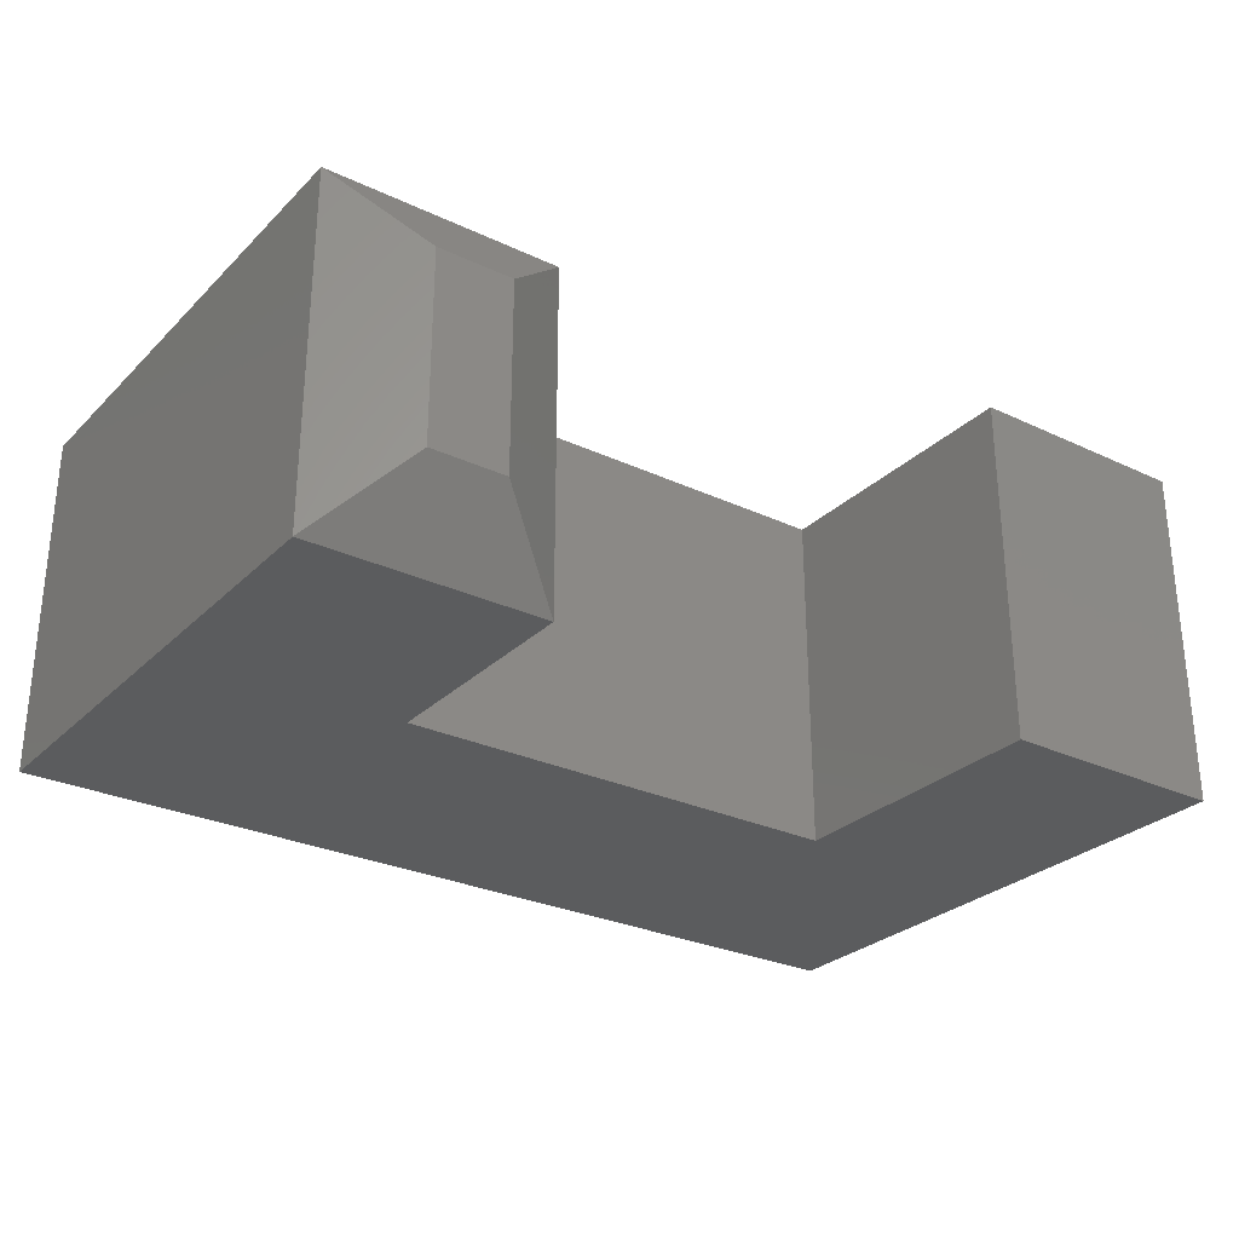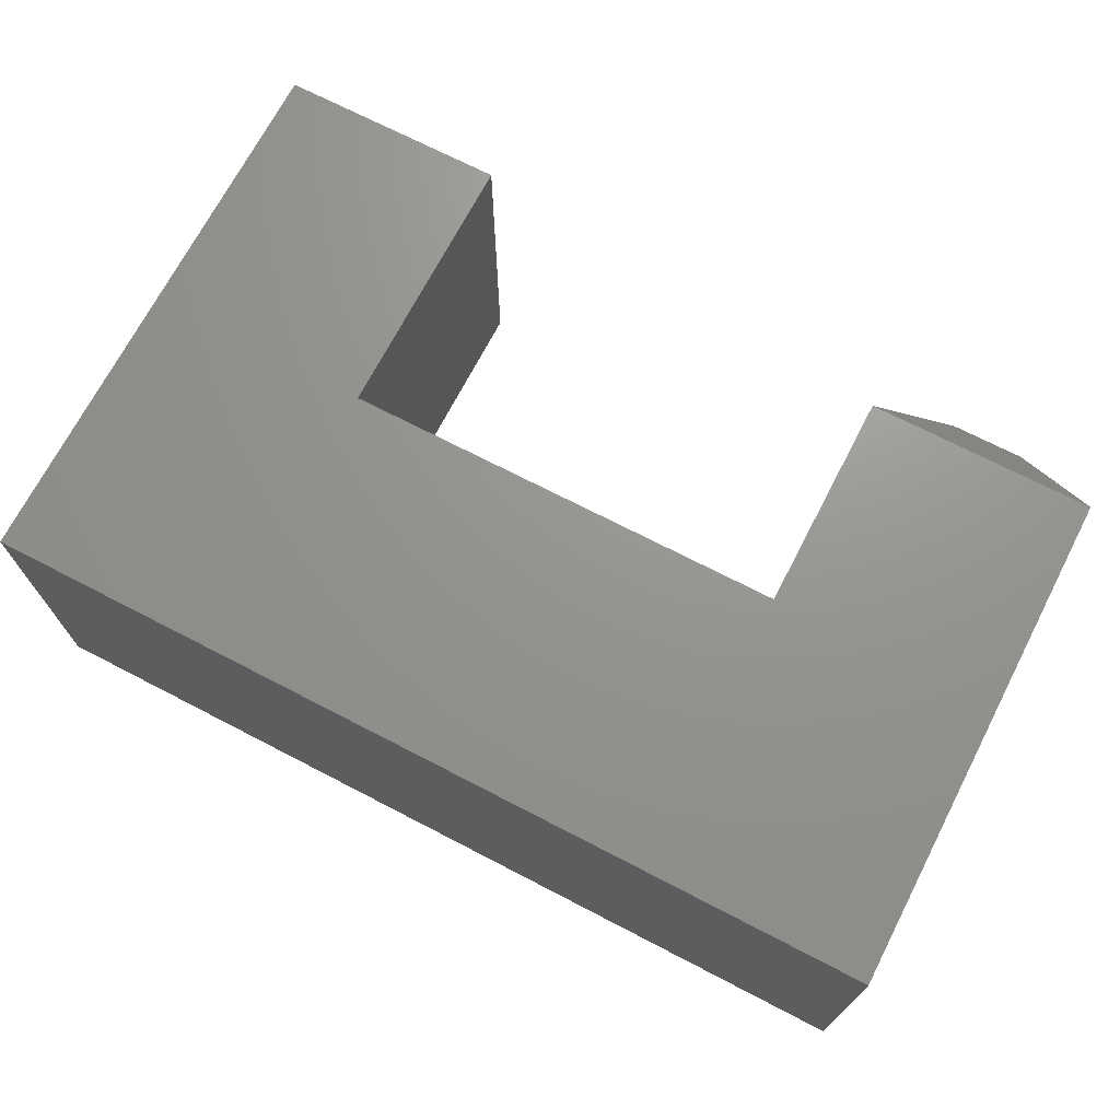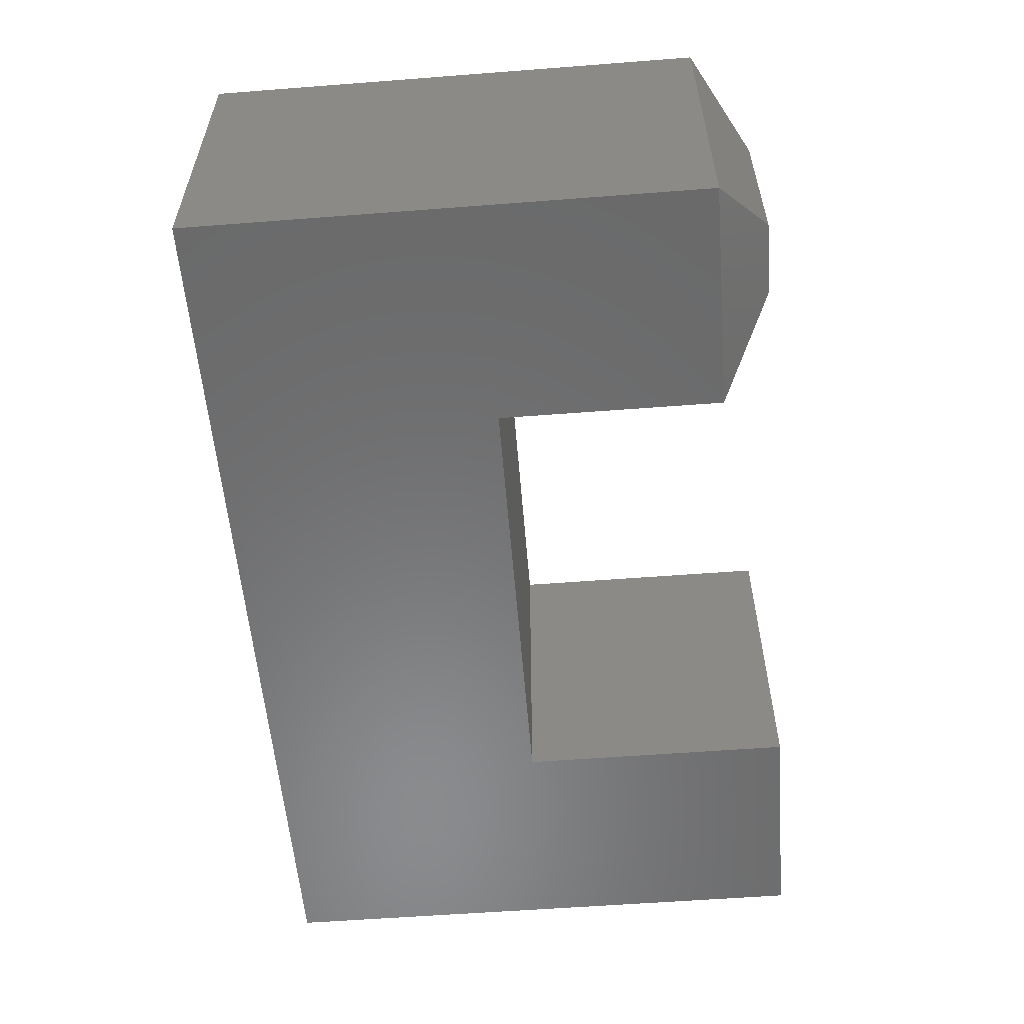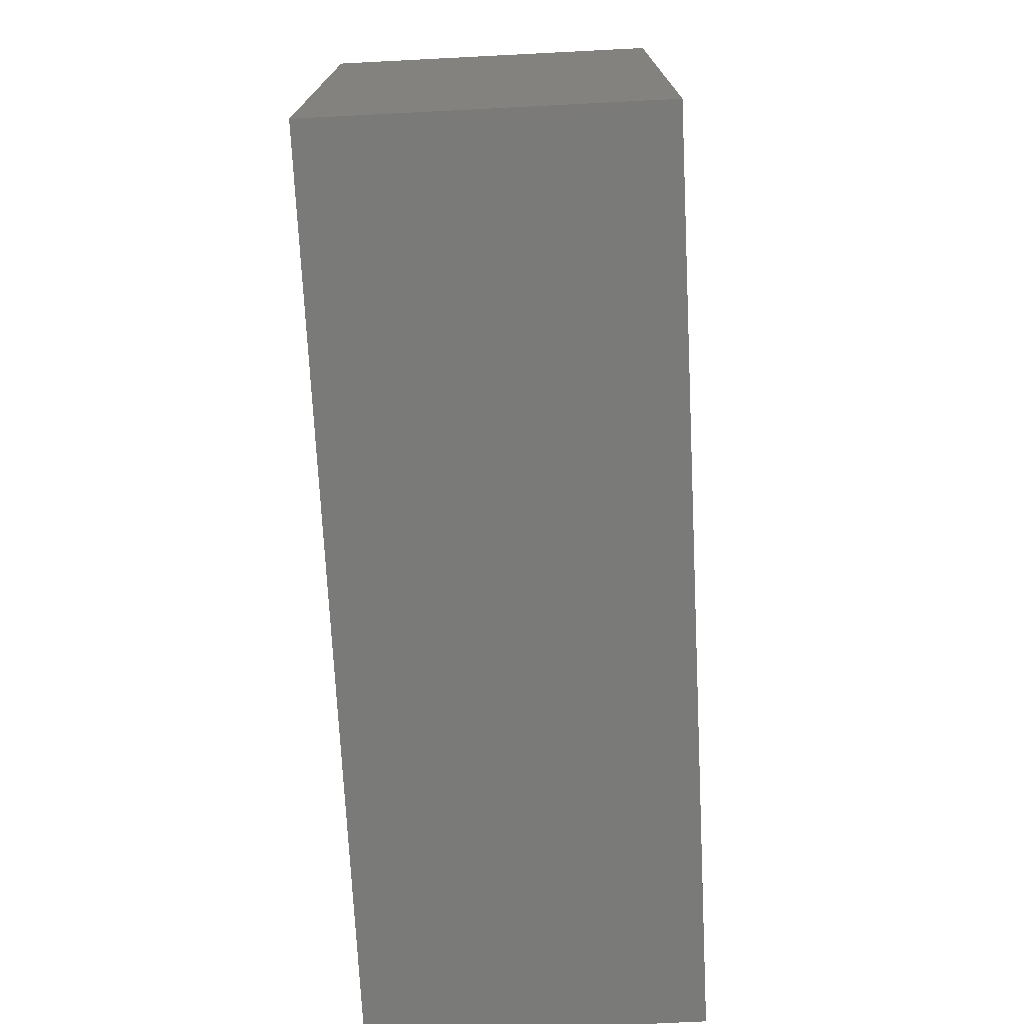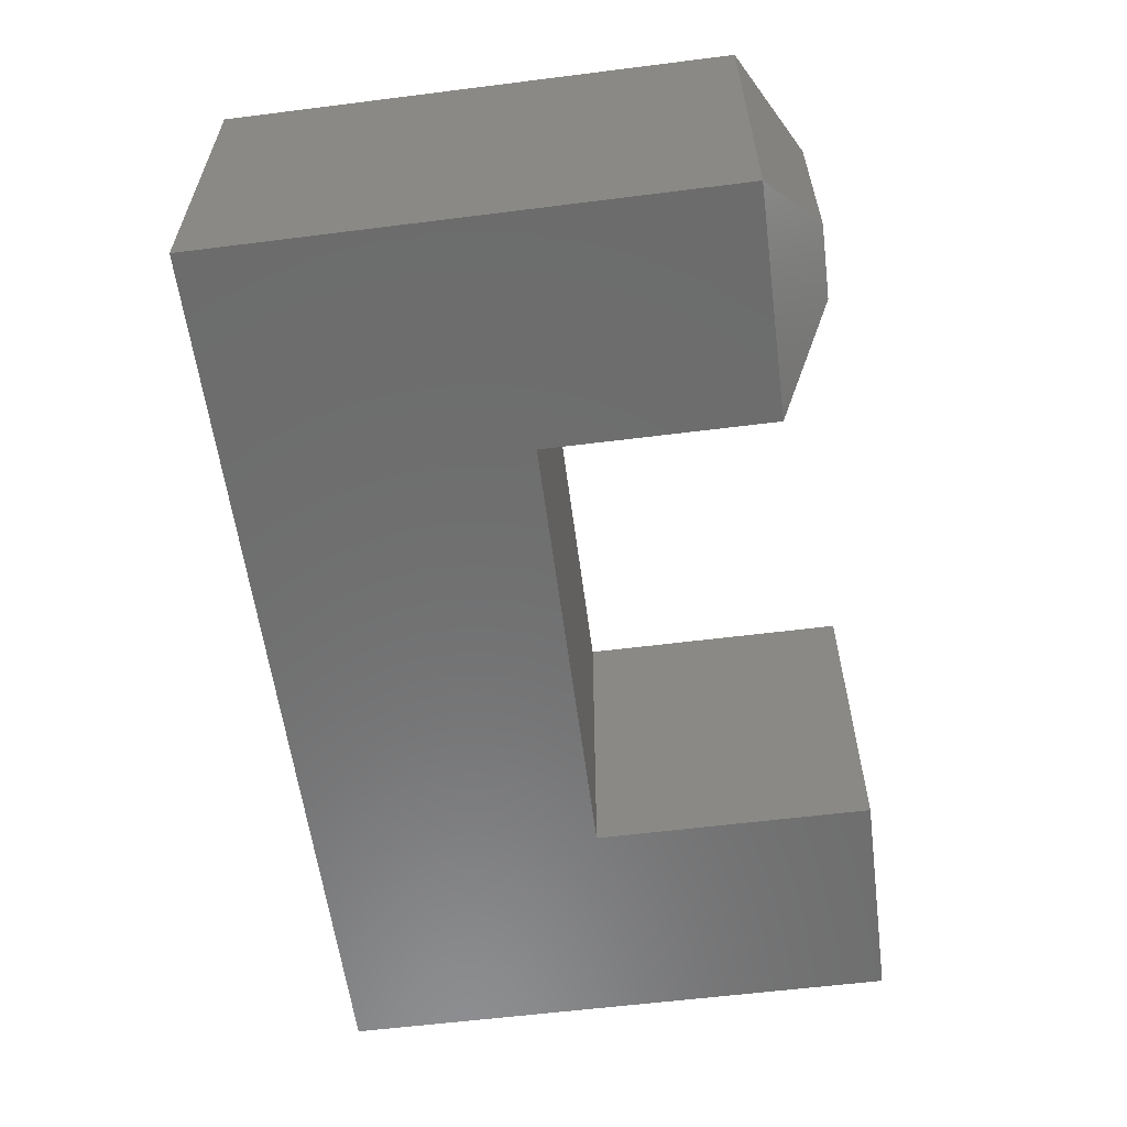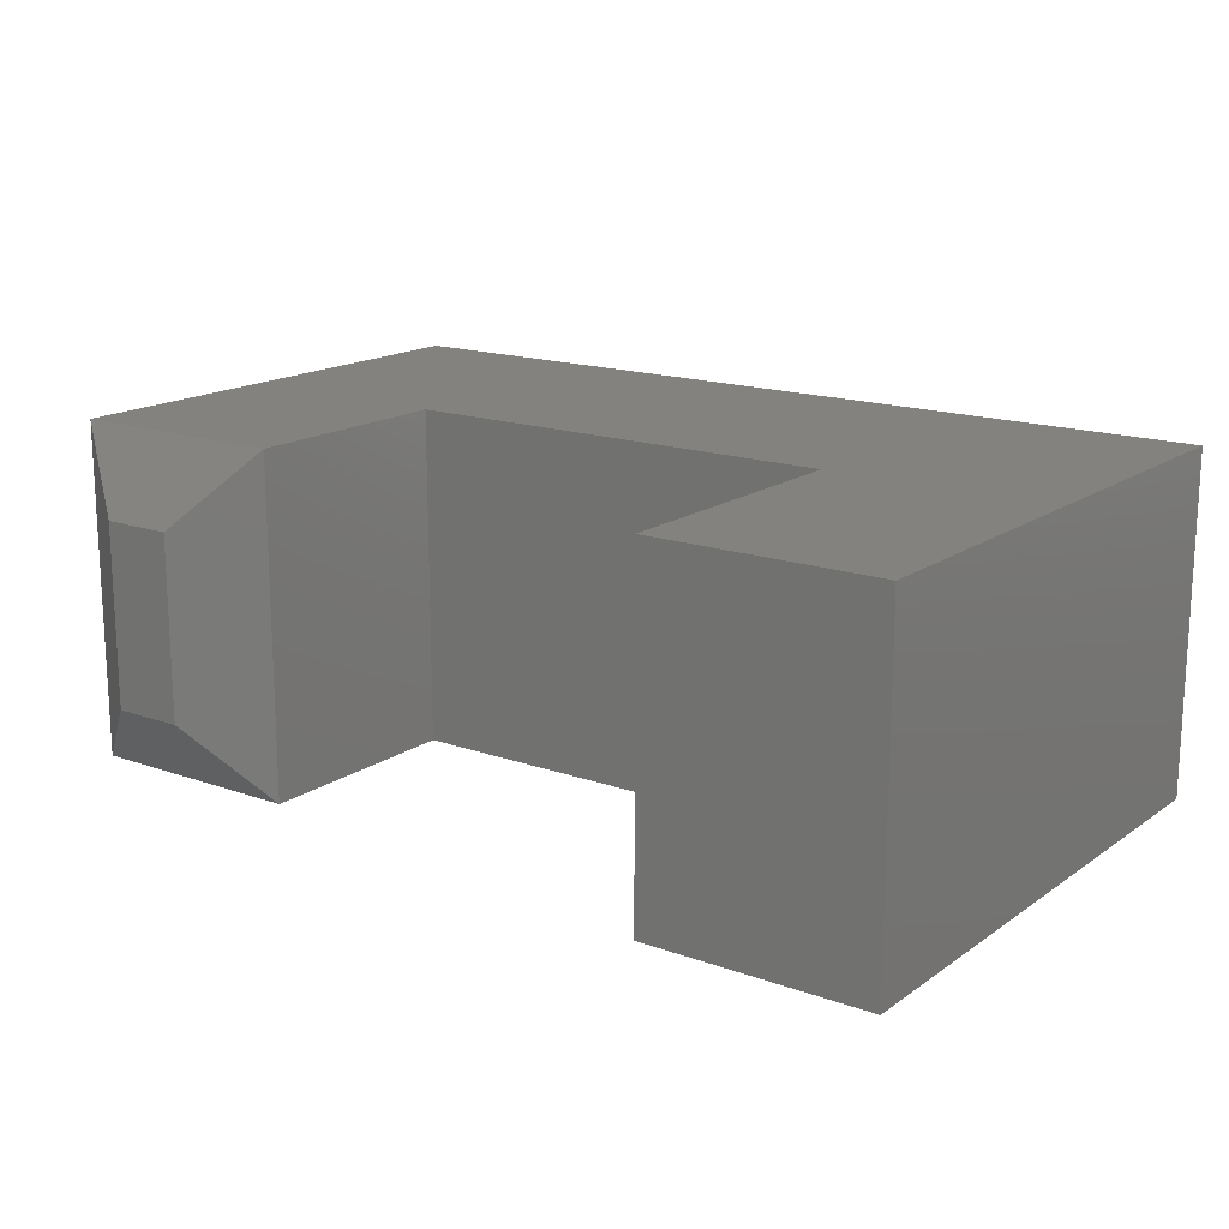
<metadata>
{"format":"stl","ext":"stl","renderer":"f3d","projection":"perspective","resolution":1024,"background":"white","views":[{"elev":-28.1,"azim":-35.3,"up":"+Y"},{"elev":70.7,"azim":-152.6,"up":"+Y"},{"elev":-56.6,"azim":-85.4,"up":"+Y"},{"elev":-72.8,"azim":92.9,"up":"+Z"},{"elev":-58.9,"azim":-82.6,"up":"+Y"},{"elev":16.4,"azim":36.0,"up":"+Y"}]}
</metadata>
<code>
# stl→obj: 20 verts, 36 faces
v -0.7031 -0.5469 -0.2578
v 0.75 -0.5469 -0.2578
v 0.3829 -0.5469 0.2011
v -0.336 -0.5469 0.2011
v -0.336 -0.5469 0.5587
v -0.7031 -0.5469 0.5587
v 0.3829 -0.5469 0.6447
v 0.75 -0.5469 0.6447
v -0.7031 0 -0.2578
v -0.7031 4.533e-17 0.5587
v -0.336 3.057e-17 0.5587
v -0.336 6.623e-17 0.2011
v 0.3829 1.46e-16 0.2011
v 0.75 1.613e-16 -0.2578
v 0.3829 1.707e-16 0.6447
v 0.75 2.114e-16 0.6447
v -0.461 -0.4219 0.6447
v -0.461 -0.125 0.6447
v -0.5781 -0.4219 0.6447
v -0.5781 -0.125 0.6447
f 1 2 3
f 1 3 4
f 1 4 5
f 1 5 6
f 3 2 7
f 7 2 8
f 9 10 11
f 9 11 12
f 9 12 13
f 9 13 14
f 13 15 14
f 14 15 16
f 6 10 1
f 1 10 9
f 17 18 19
f 19 18 20
f 12 11 4
f 4 11 5
f 5 11 17
f 17 11 18
f 10 20 11
f 11 20 18
f 10 6 20
f 20 6 19
f 6 5 19
f 19 5 17
f 3 13 4
f 4 13 12
f 15 13 7
f 7 13 3
f 8 16 7
f 7 16 15
f 2 14 8
f 8 14 16
f 1 9 2
f 2 9 14

</code>
